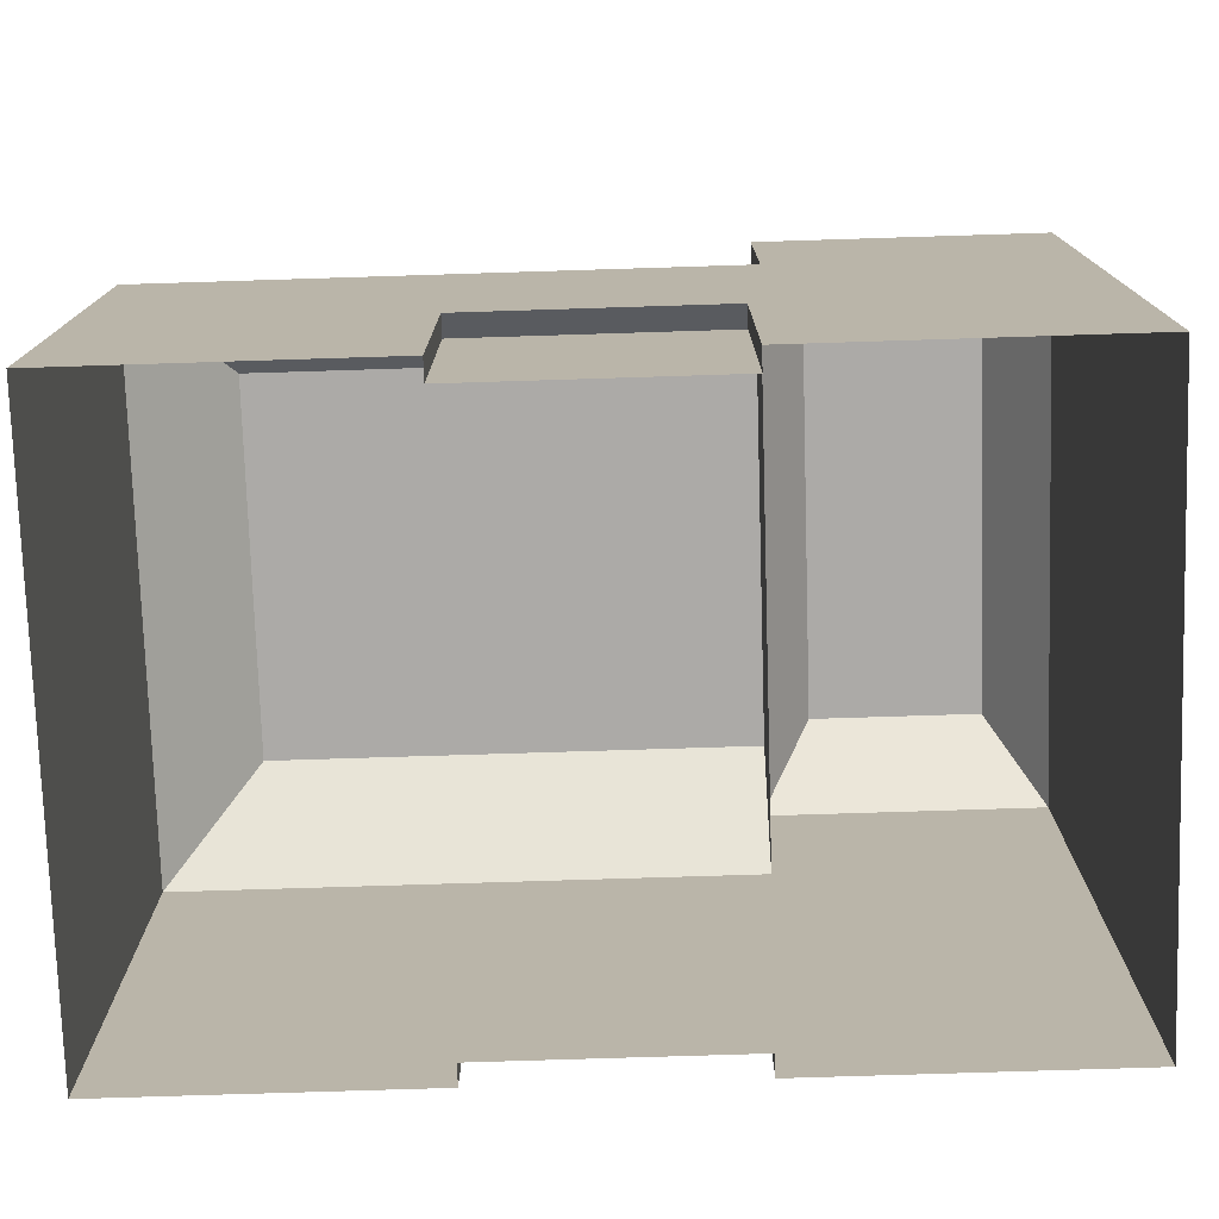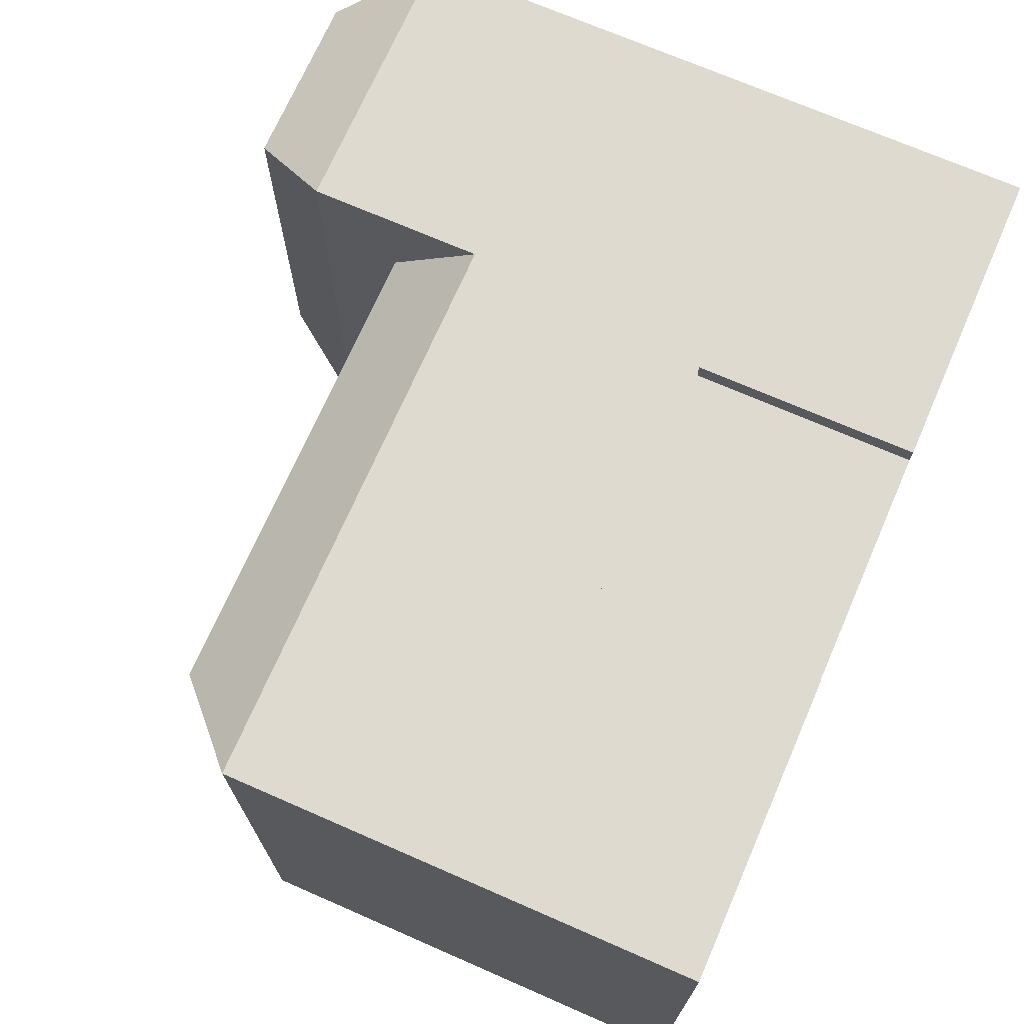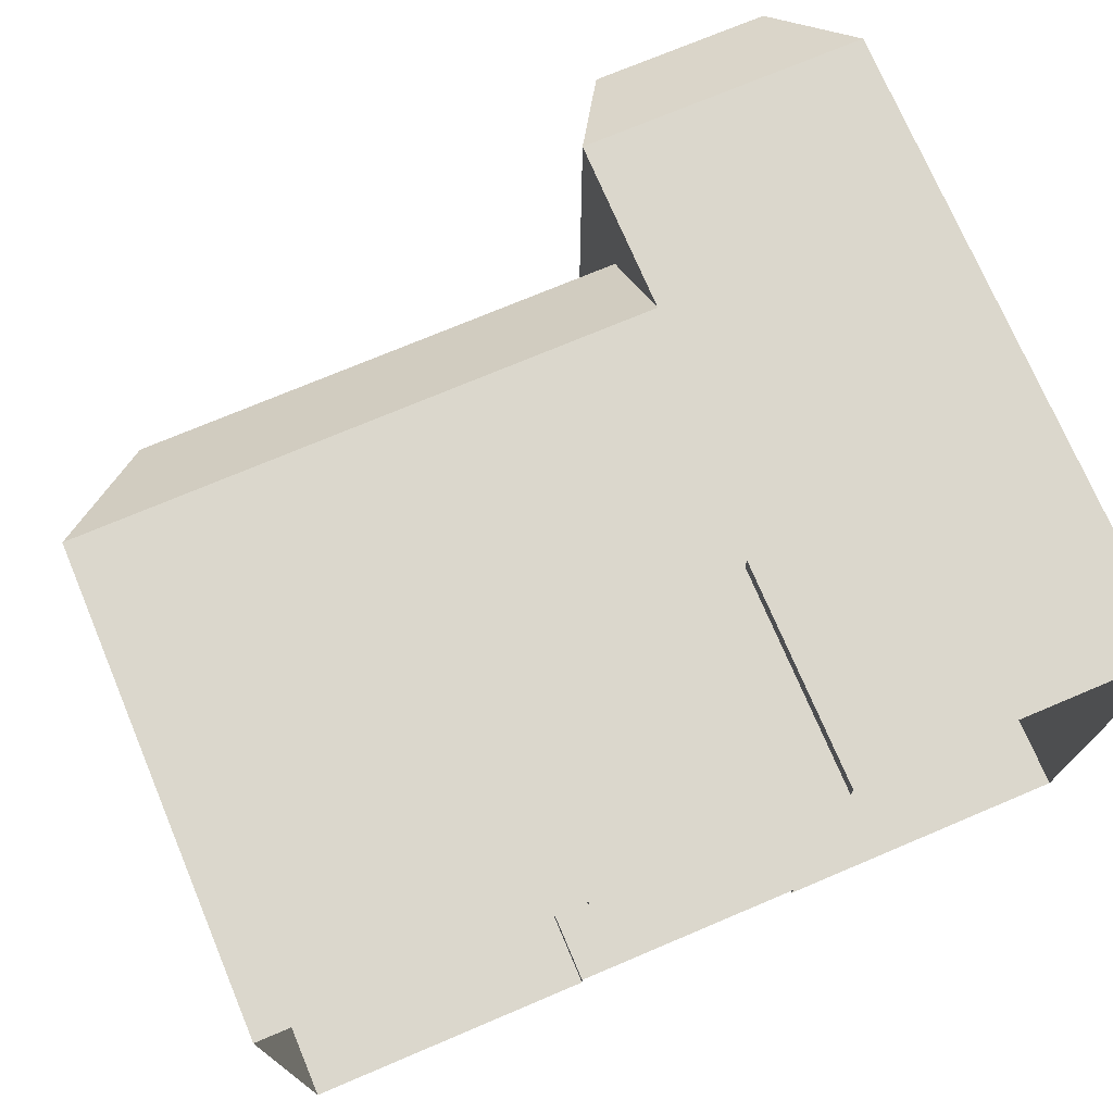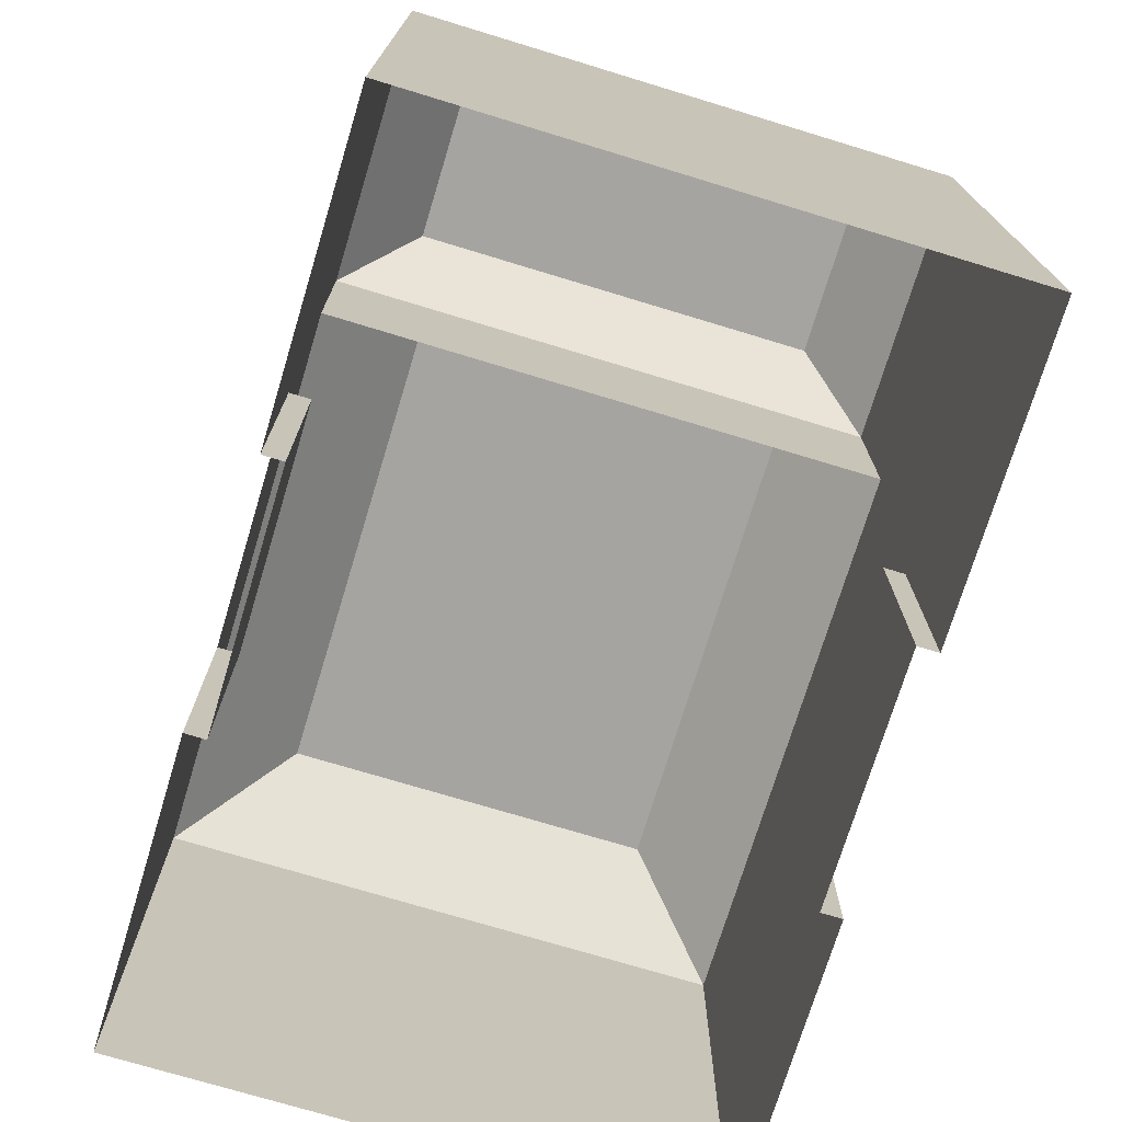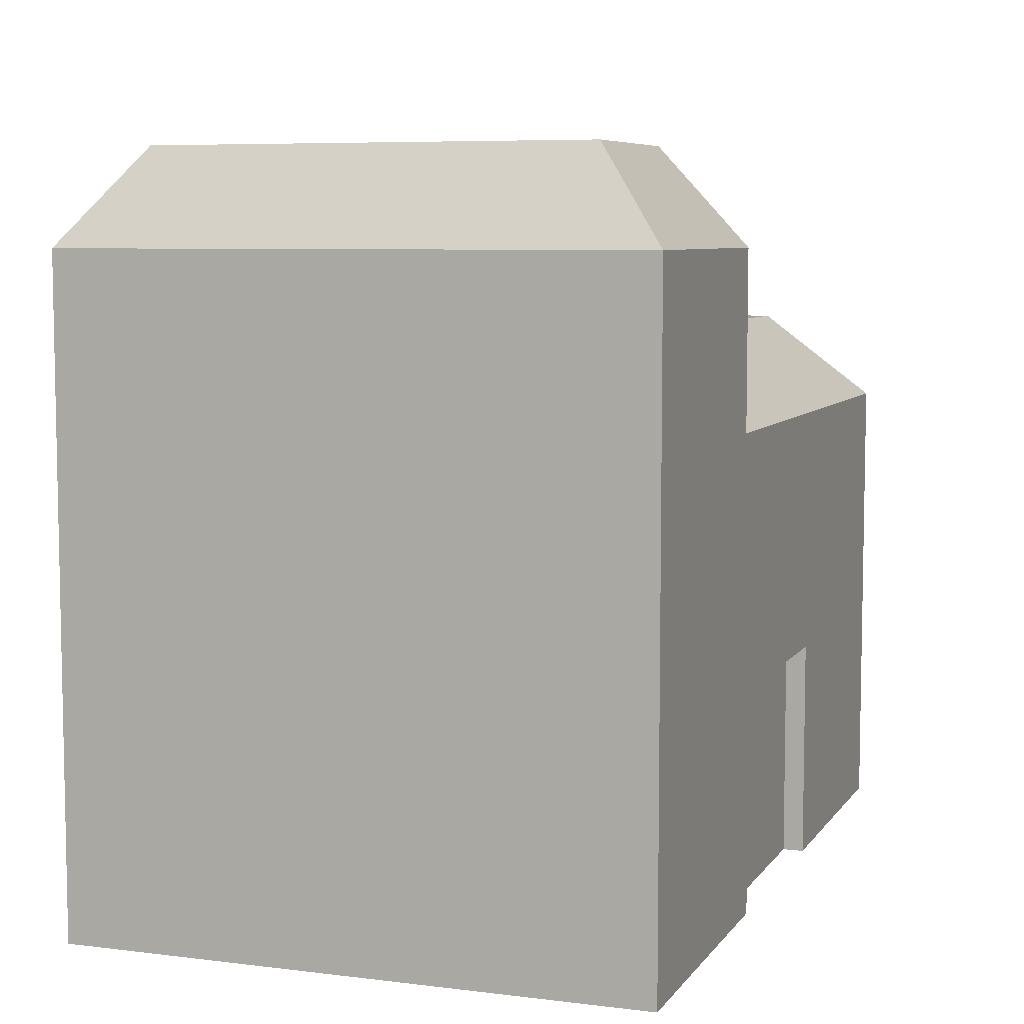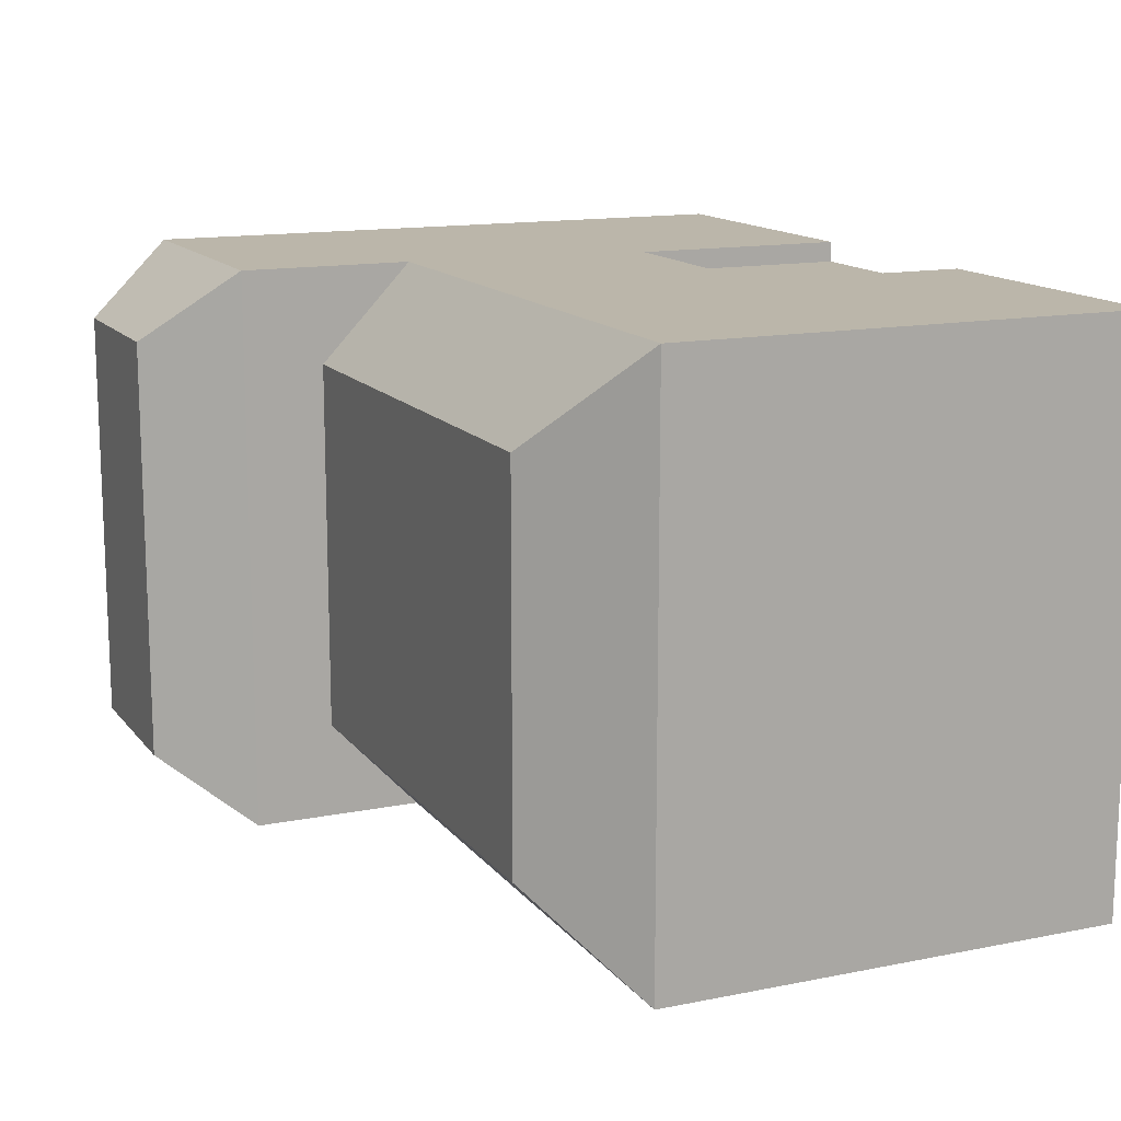
<metadata>
{"format":"obj","ext":"obj","renderer":"f3d","projection":"perspective","resolution":1024,"background":"white","views":[{"elev":-76.0,"azim":1.8,"up":"+Y"},{"elev":71.0,"azim":-66.4,"up":"+Z"},{"elev":73.4,"azim":-22.9,"up":"+Z"},{"elev":-73.5,"azim":73.1,"up":"+Y"},{"elev":6.9,"azim":109.8,"up":"+Y"},{"elev":14.0,"azim":-113.9,"up":"+Z"}]}
</metadata>
<code>
v 6.002 -0.08517 4
v 6.002 -0.08517 -4
v -5.998 -0.08517 4
v -5.998 -0.08517 -4
v -5.998 6.512 4
v -5.998 6.512 -4
v -1.998 -0.08517 4
v 2.002 -0.08517 4
v 2.002 -0.08517 -4
v -1.998 -0.08517 -4
v -1.998 6.512 4
v -1.998 6.512 -4
v 2.002 8.943 4
v -4.741 7.805 2.634
v -4.741 7.805 -2.634
v 6.002 6.512 4
v -1.998 7.805 -2.634
v -1.998 7.805 2.634
v 2.002 6.512 4
v 2.002 7.805 2.634
v 2.002 7.805 -2.634
v 2.002 6.512 -4
v -1.766 -0.08517 4
v 1.674 -0.08517 4
v 1.674 3.022 4
v -1.766 3.022 4
v -1.766 -0.08517 3.708
v 1.674 -0.08517 3.708
v 1.674 3.022 3.708
v -1.766 3.022 3.708
v -1.472 -0.08517 3.708
v -0.05758 -0.08517 3.708
v 1.38 -0.08517 3.708
v 1.38 2.673 3.708
v -0.05758 2.673 3.708
v -1.472 2.673 3.708
v 1.674 3.022 -4
v -1.766 -0.08517 -3.708
v 1.674 -0.08517 -3.708
v 1.674 3.022 -3.708
v -1.766 3.022 -3.708
v -1.472 -0.08517 -3.708
v -0.05758 -0.08517 -3.708
v 1.38 -0.08517 -3.708
v 1.38 2.673 -3.708
v -0.05758 2.673 -3.708
v -1.472 2.673 -3.708
v -1.766 -0.08517 -4
v 1.674 -0.08517 -4
v -1.766 3.022 -4
v 6.002 8.943 4
v 6.002 8.943 -4
v 2.002 8.943 -4
v 2.765 10.24 2.992
v 5.238 10.24 2.992
v 5.238 10.24 -2.992
v 2.765 10.24 -2.992
v 2.002 8.503 4
v 2.002 8.503 -4
v 6.002 8.503 -4
v 6.002 8.503 4
v 6.002 6.512 -4
f 17 14 18
f 11 20 18
f 5 15 6
f 11 14 5
f 52 55 51
f 12 15 17
f 18 21 17
f 17 22 12
f 56 54 55
f 13 57 53
f 51 54 13
f 53 56 52
f 17 15 14
f 11 19 20
f 5 14 15
f 11 18 14
f 52 56 55
f 12 6 15
f 18 20 21
f 17 21 22
f 56 57 54
f 13 54 57
f 51 55 54
f 53 57 56
f 34 32 33
f 35 31 32
f 43 45 44
f 42 46 43
f 34 35 32
f 35 36 31
f 43 46 45
f 42 47 46
f 7 5 3
f 60 51 61
f 4 12 10
f 3 6 4
f 1 19 8
f 2 16 1
f 25 19 11
f 9 62 2
f 61 13 58
f 59 52 60
f 58 53 59
f 37 50 12
f 16 58 19
f 22 60 62
f 7 11 5
f 60 52 51
f 4 6 12
f 3 5 6
f 1 16 19
f 2 62 16
f 11 7 26
f 7 23 26
f 24 8 25
f 8 19 25
f 11 26 25
f 9 22 62
f 61 51 13
f 59 53 52
f 58 13 53
f 48 10 50
f 10 12 50
f 22 9 37
f 9 49 37
f 22 37 12
f 16 61 58
f 22 59 60
f 38 41 47
f 30 35 29
f 23 30 26
f 25 28 24
f 41 48 50
f 39 37 49
f 62 61 16
f 19 59 22
f 40 39 45
f 39 44 45
f 45 46 40
f 46 47 41
f 40 46 41
f 42 38 47
f 33 28 34
f 28 29 34
f 30 27 36
f 27 31 36
f 36 35 30
f 35 34 29
f 23 27 30
f 25 29 28
f 41 38 48
f 39 40 37
f 62 60 61
f 19 58 59

</code>
